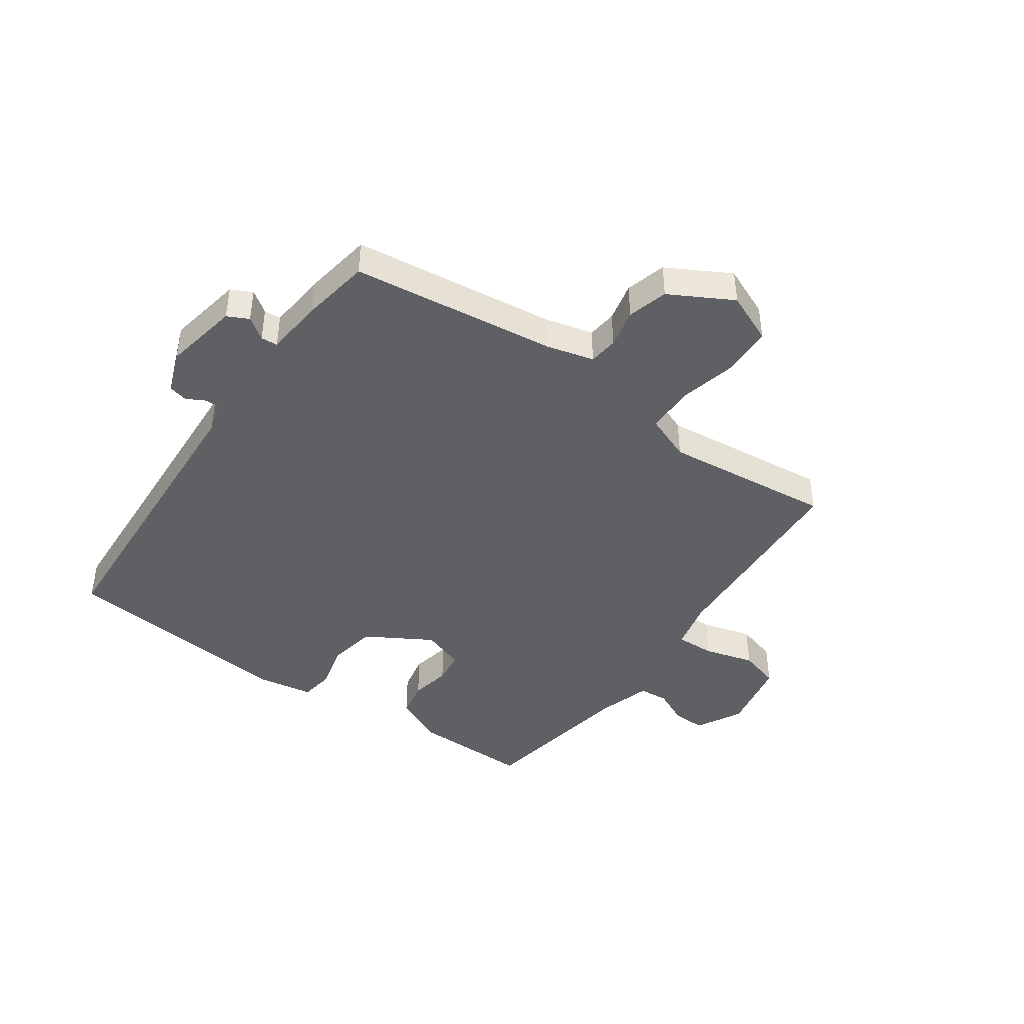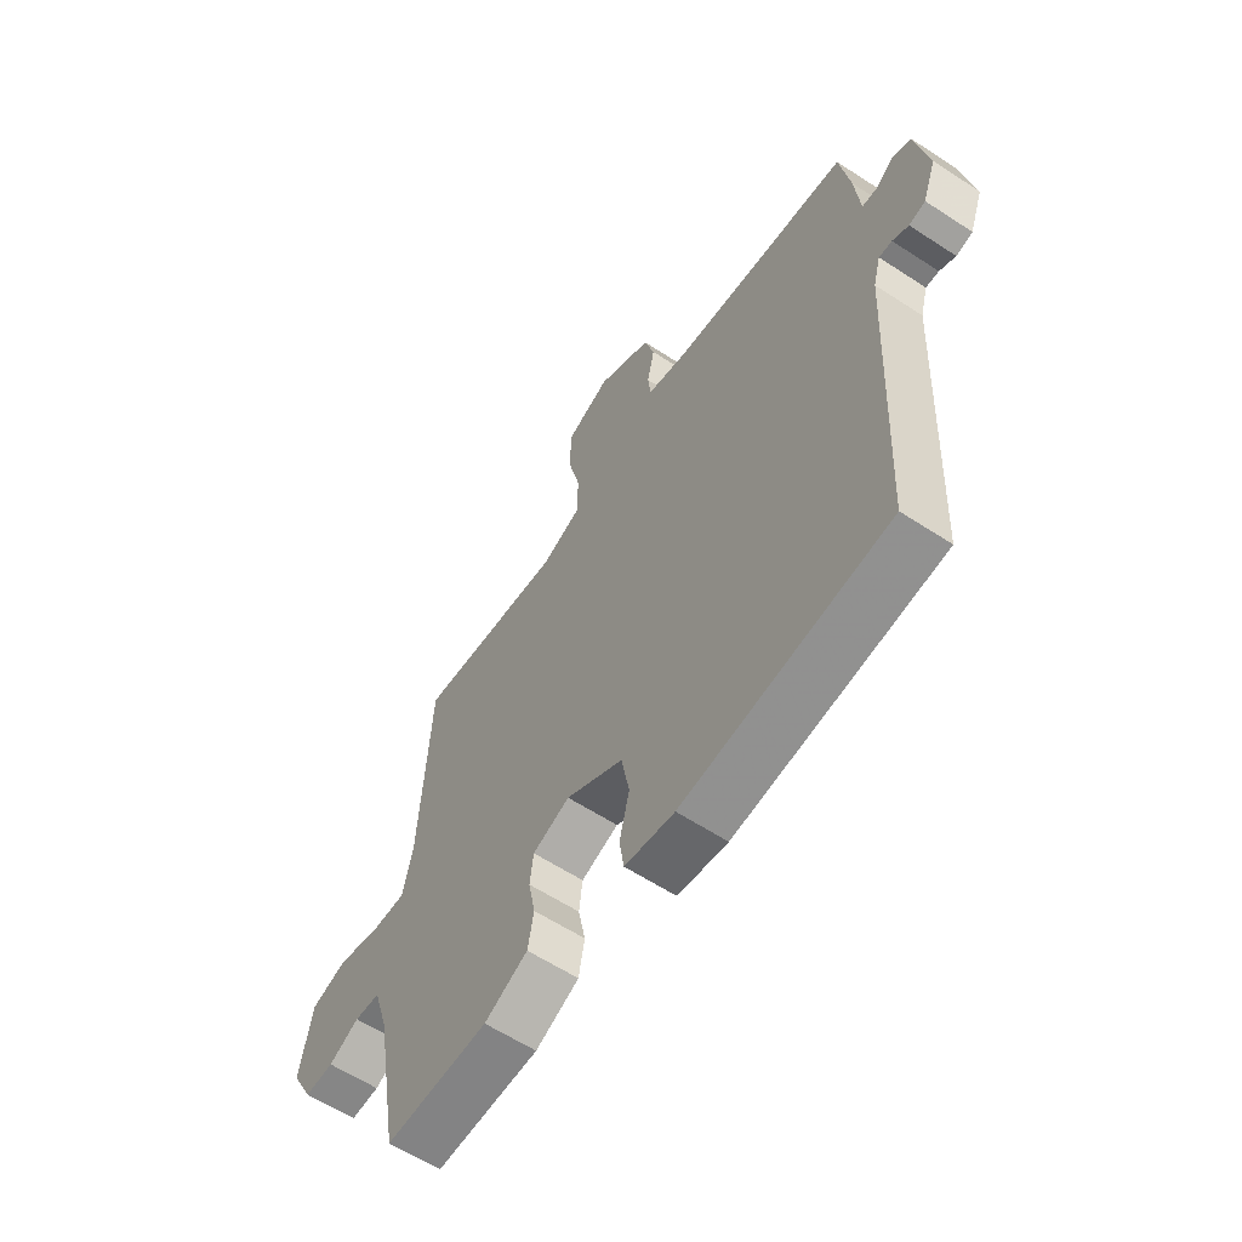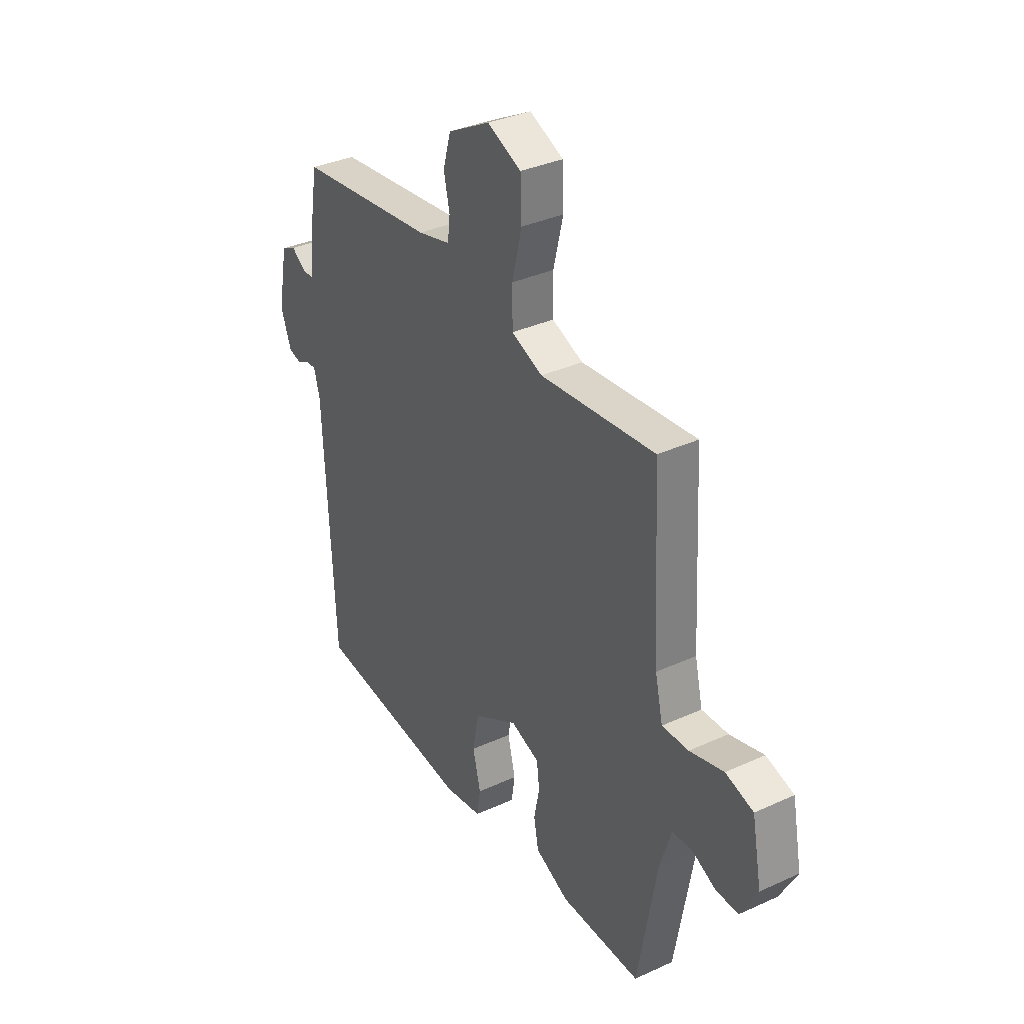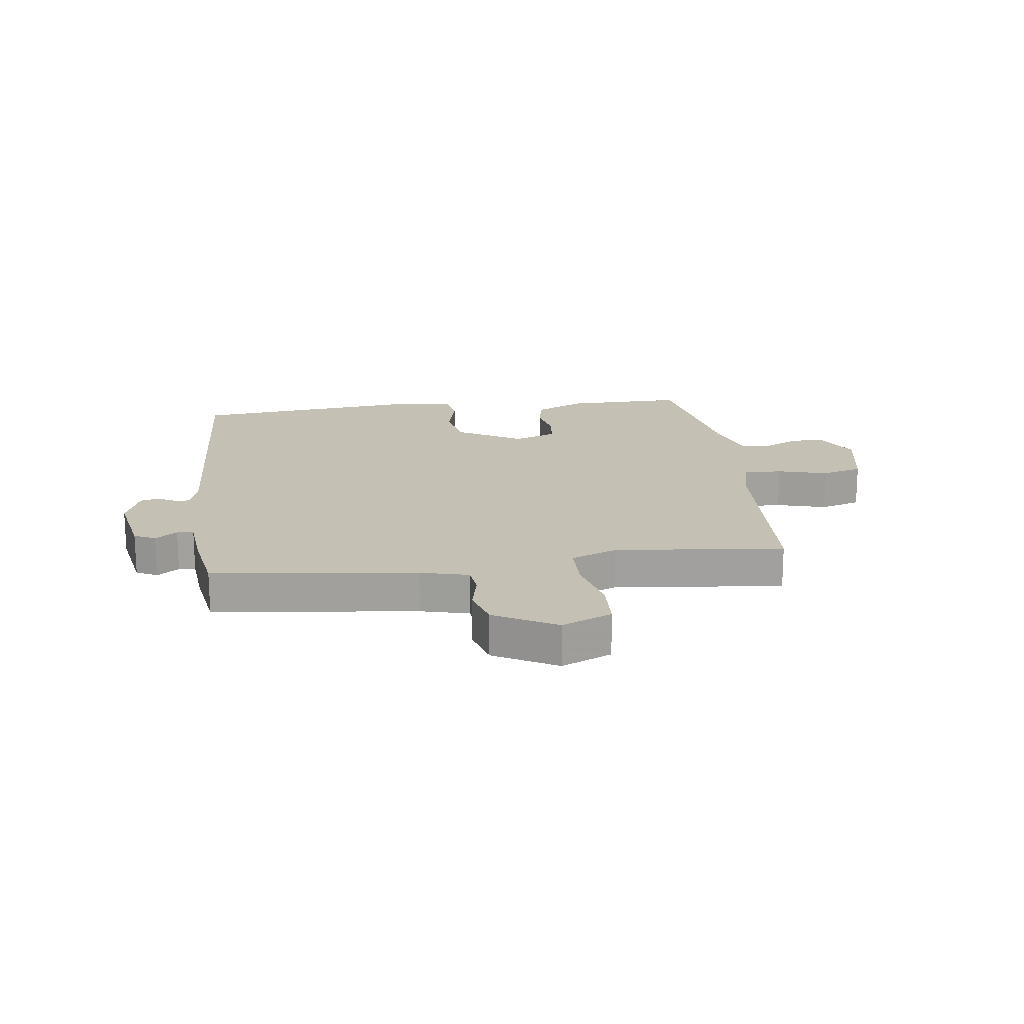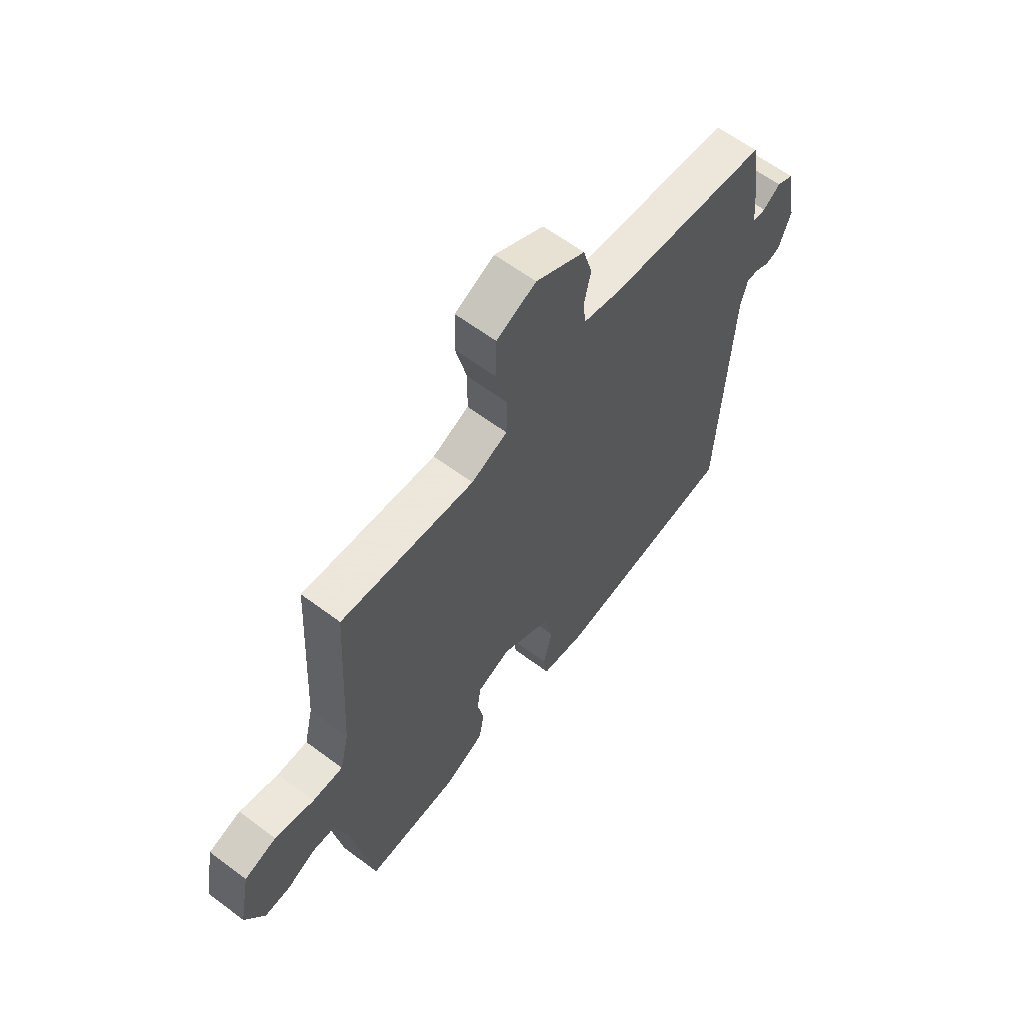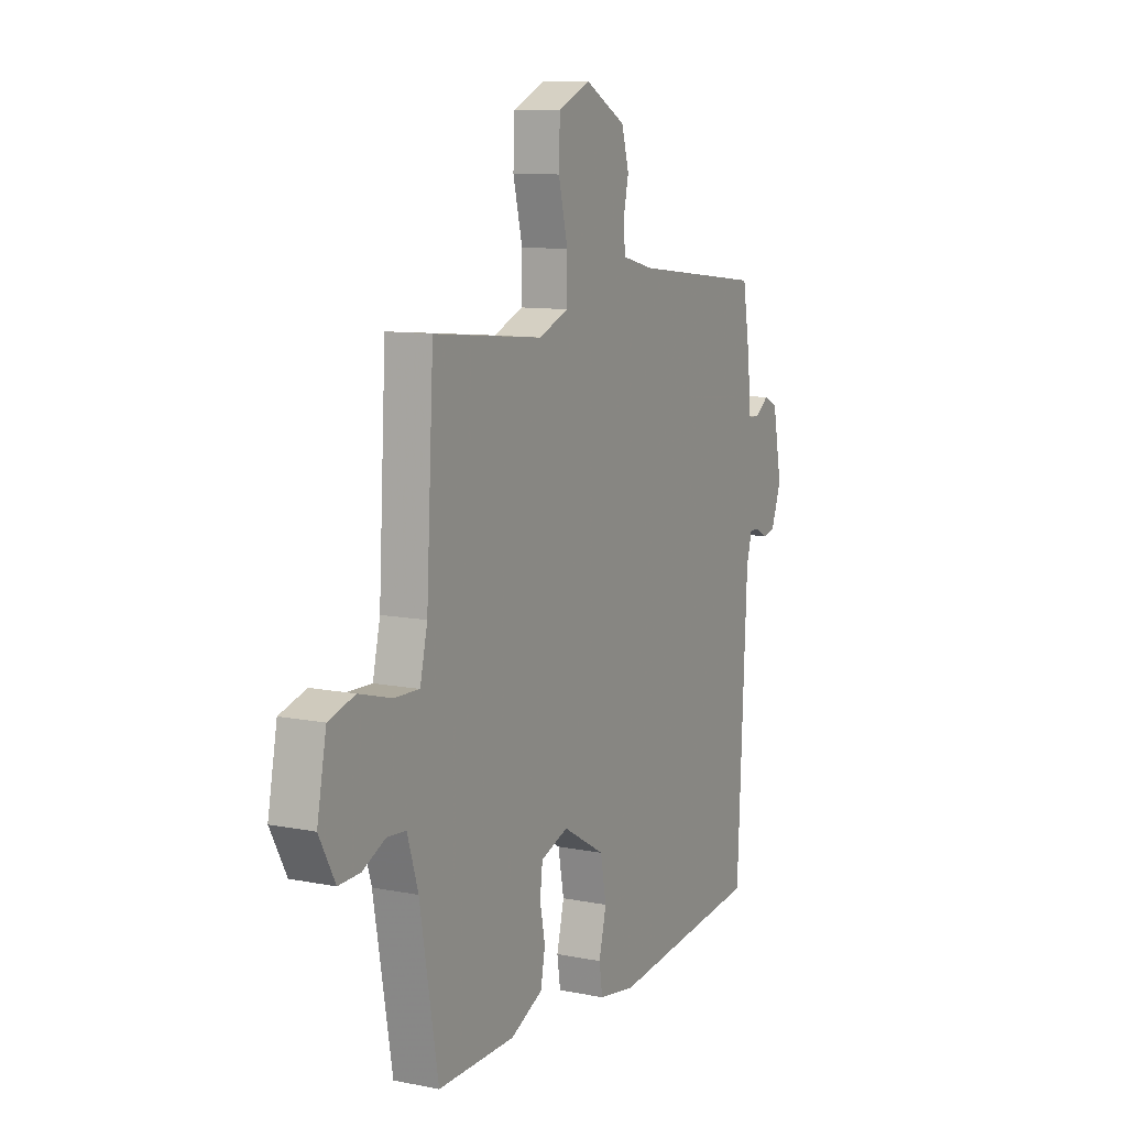
<metadata>
{"format":"obj","ext":"obj","renderer":"f3d","projection":"perspective","resolution":1024,"background":"white","views":[{"elev":-43.2,"azim":-34.8,"up":"+Y"},{"elev":-60.4,"azim":-123.8,"up":"+Z"},{"elev":34.9,"azim":58.6,"up":"+Z"},{"elev":18.4,"azim":-7.3,"up":"+Y"},{"elev":61.9,"azim":127.3,"up":"+Z"},{"elev":10.3,"azim":116.8,"up":"+Z"}]}
</metadata>
<code>
v -0.5 0.07 0.5
v -0.145 0.07 0.542
v -0.061 0.07 0.563
v -0.055 0.07 0.614
v -0.07 0.07 0.682
v -0.05 0.07 0.752
v 0.059 0.07 0.811
v 0.146 0.07 0.773
v 0.149 0.07 0.687
v 0.124 0.07 0.585
v 0.125 0.07 0.502
v 0.205 0.07 0.47
v 0.5 0.07 0.5
v 0.52 0.07 0.137
v 0.54 0.07 0.051
v 0.608 0.07 0.053
v 0.695 0.07 0.077
v 0.766 0.07 0.056
v 0.791 0.07 -0.073
v 0.748 0.07 -0.153
v 0.69 0.07 -0.151
v 0.629 0.07 -0.122
v 0.578 0.07 -0.126
v 0.549 0.07 -0.219
v 0.5 0.07 -0.5
v 0.293 0.07 -0.497
v 0.206 0.07 -0.456
v 0.194 0.07 -0.392
v 0.208 0.07 -0.322
v 0.201 0.07 -0.265
v 0.127 0.07 -0.238
v 0.013 0.07 -0.304
v -0.003 0.07 -0.388
v 0.017 0.07 -0.469
v 0.008 0.07 -0.528
v -0.091 0.07 -0.544
v -0.5 0.07 -0.5
v -0.526 0.07 0.037
v -0.541 0.07 0.092
v -0.567 0.07 0.091
v -0.599 0.07 0.074
v -0.632 0.07 0.082
v -0.659 0.07 0.155
v -0.634 0.07 0.286
v -0.597 0.07 0.304
v -0.559 0.07 0.277
v -0.53 0.07 0.279
v -0.52 0.07 0.38
v -0.5 0 0.5
v -0.145 0 0.542
v -0.061 0 0.563
v -0.055 0 0.614
v -0.07 0 0.682
v -0.05 0 0.752
v 0.059 0 0.811
v 0.146 0 0.773
v 0.149 0 0.687
v 0.124 0 0.585
v 0.125 0 0.502
v 0.205 0 0.47
v 0.5 0 0.5
v 0.52 0 0.137
v 0.54 0 0.051
v 0.608 0 0.053
v 0.695 0 0.077
v 0.766 0 0.056
v 0.791 0 -0.073
v 0.748 0 -0.153
v 0.69 0 -0.151
v 0.629 0 -0.122
v 0.578 0 -0.126
v 0.549 0 -0.219
v 0.5 0 -0.5
v 0.293 0 -0.497
v 0.206 0 -0.456
v 0.194 0 -0.392
v 0.208 0 -0.322
v 0.201 0 -0.265
v 0.127 0 -0.238
v 0.013 0 -0.304
v -0.003 0 -0.388
v 0.017 0 -0.469
v 0.008 0 -0.528
v -0.091 0 -0.544
v -0.5 0 -0.5
v -0.526 0 0.037
v -0.541 0 0.092
v -0.567 0 0.091
v -0.599 0 0.074
v -0.632 0 0.082
v -0.659 0 0.155
v -0.634 0 0.286
v -0.597 0 0.304
v -0.559 0 0.277
v -0.53 0 0.279
v -0.52 0 0.38
f 47 48 1 2
f 44 45 46
f 43 44 46
f 42 43 46
f 41 42 46
f 40 41 46
f 39 40 46 47
f 47 2 3
f 39 47 3
f 38 39 3
f 36 37 38
f 35 36 38
f 34 35 38
f 33 34 38
f 32 33 38 3
f 27 28 29
f 26 27 29
f 25 26 29
f 24 25 29
f 23 24 29 30
f 20 21 22
f 19 20 22
f 18 19 22
f 17 18 22
f 16 17 22
f 15 16 22 23
f 23 30 31
f 15 23 31
f 14 15 31
f 8 9 10
f 7 8 10
f 6 7 10
f 5 6 10
f 4 5 10
f 4 10 11
f 3 4 11
f 32 3 11 12
f 14 31 32
f 13 14 32
f 12 13 32
f 50 49 96 95
f 94 93 92
f 94 92 91
f 94 91 90
f 94 90 89
f 94 89 88
f 95 94 88 87
f 51 50 95
f 51 95 87
f 51 87 86
f 86 85 84
f 86 84 83
f 86 83 82
f 86 82 81
f 51 86 81 80
f 77 76 75
f 77 75 74
f 77 74 73
f 77 73 72
f 78 77 72 71
f 70 69 68
f 70 68 67
f 70 67 66
f 70 66 65
f 70 65 64
f 71 70 64 63
f 79 78 71
f 79 71 63
f 79 63 62
f 58 57 56
f 58 56 55
f 58 55 54
f 58 54 53
f 58 53 52
f 59 58 52
f 59 52 51
f 60 59 51 80
f 80 79 62
f 80 62 61
f 80 61 60
f 1 49 50 2
f 2 50 51 3
f 3 51 52 4
f 4 52 53 5
f 5 53 54 6
f 6 54 55 7
f 7 55 56 8
f 8 56 57 9
f 9 57 58 10
f 10 58 59 11
f 11 59 60 12
f 12 60 61 13
f 13 61 62 14
f 14 62 63 15
f 15 63 64 16
f 16 64 65 17
f 17 65 66 18
f 18 66 67 19
f 19 67 68 20
f 20 68 69 21
f 21 69 70 22
f 22 70 71 23
f 23 71 72 24
f 24 72 73 25
f 25 73 74 26
f 26 74 75 27
f 27 75 76 28
f 28 76 77 29
f 29 77 78 30
f 30 78 79 31
f 31 79 80 32
f 32 80 81 33
f 33 81 82 34
f 34 82 83 35
f 35 83 84 36
f 36 84 85 37
f 37 85 86 38
f 38 86 87 39
f 39 87 88 40
f 40 88 89 41
f 41 89 90 42
f 42 90 91 43
f 43 91 92 44
f 44 92 93 45
f 45 93 94 46
f 46 94 95 47
f 47 95 96 48
f 48 96 49 1

</code>
